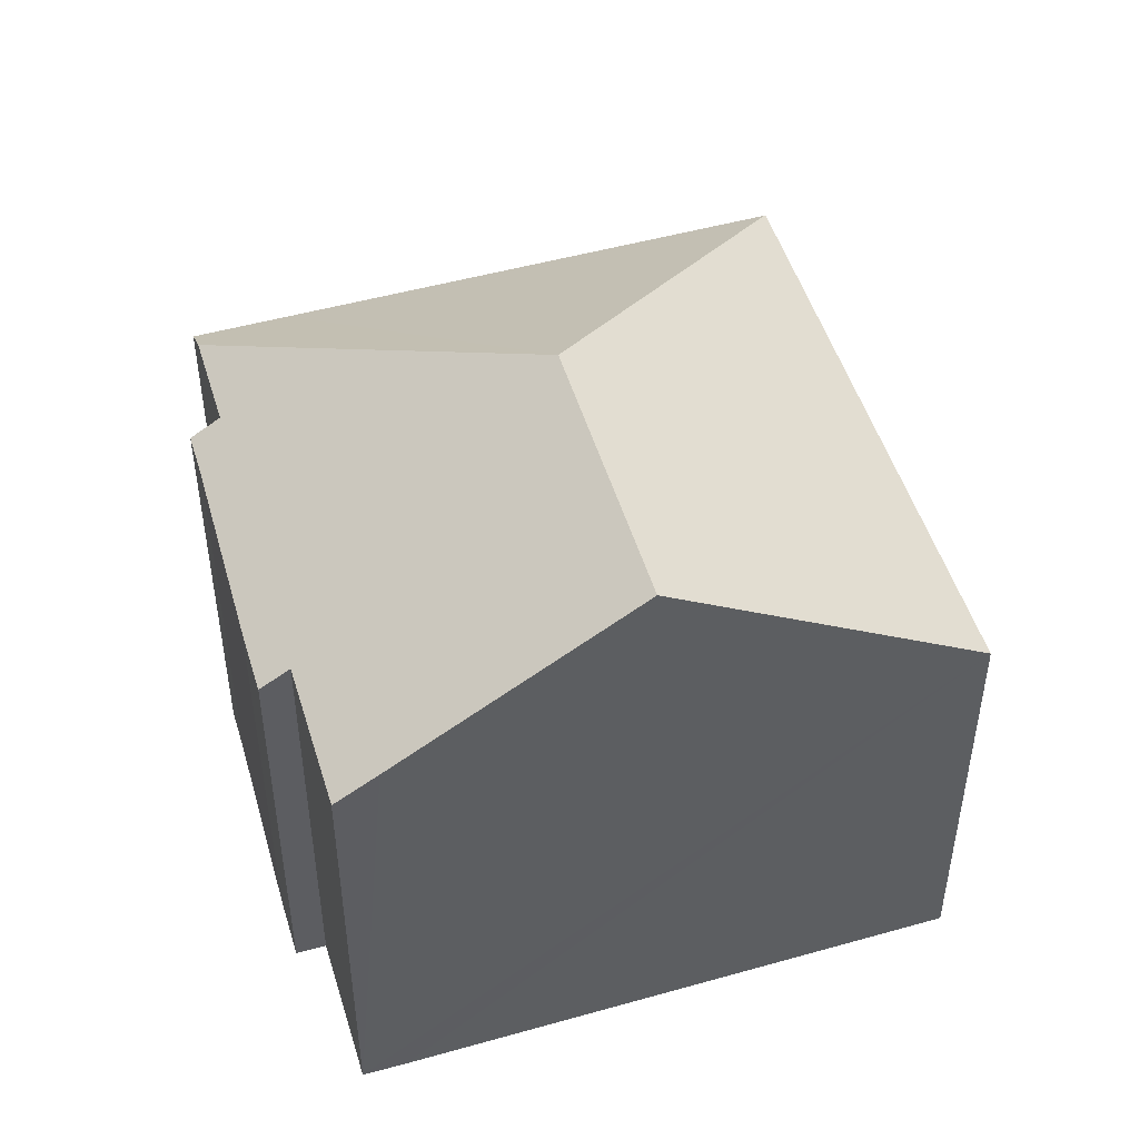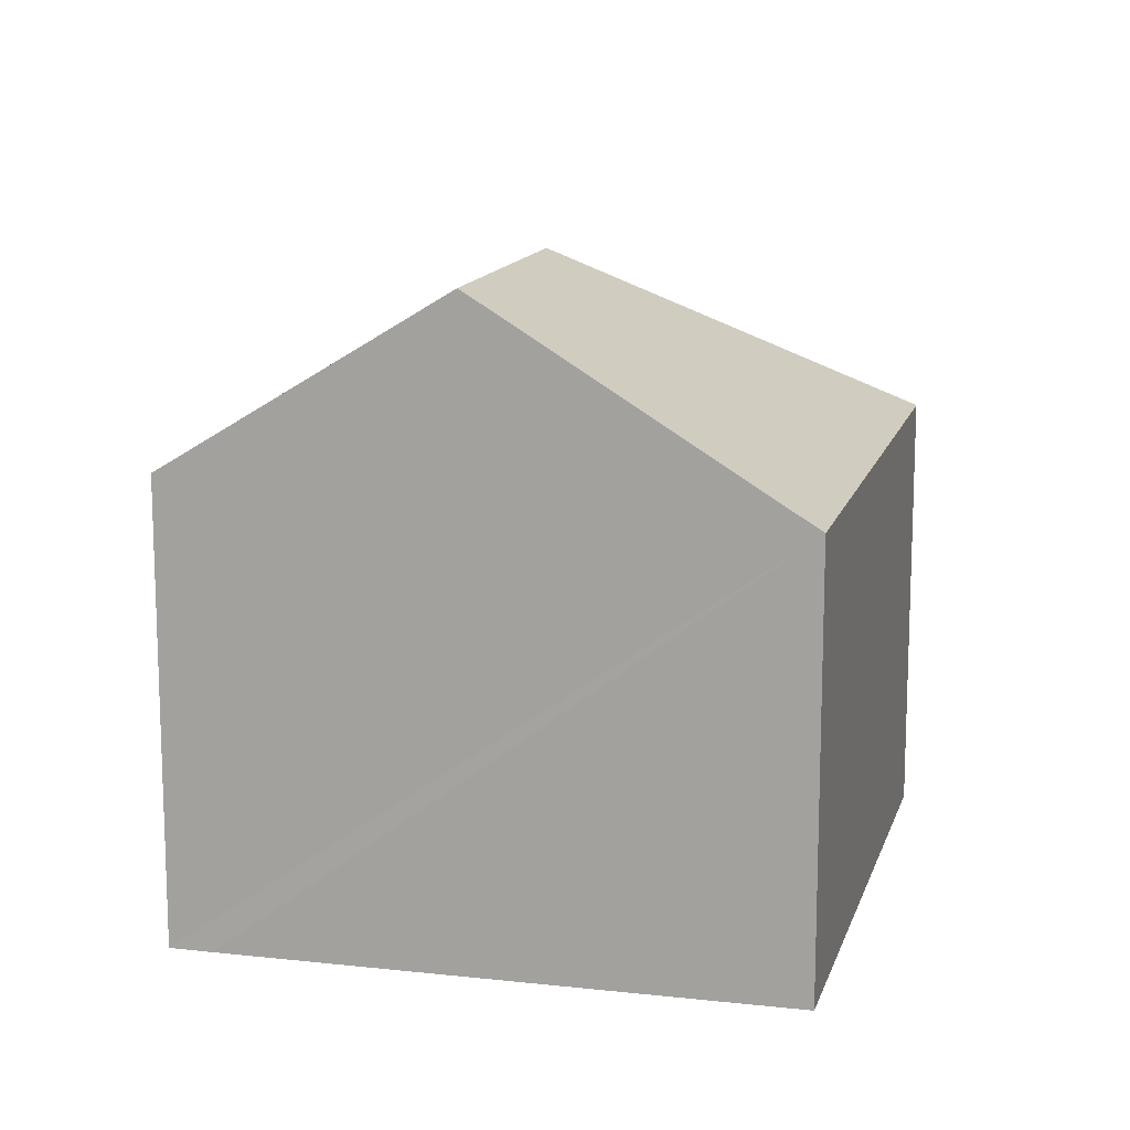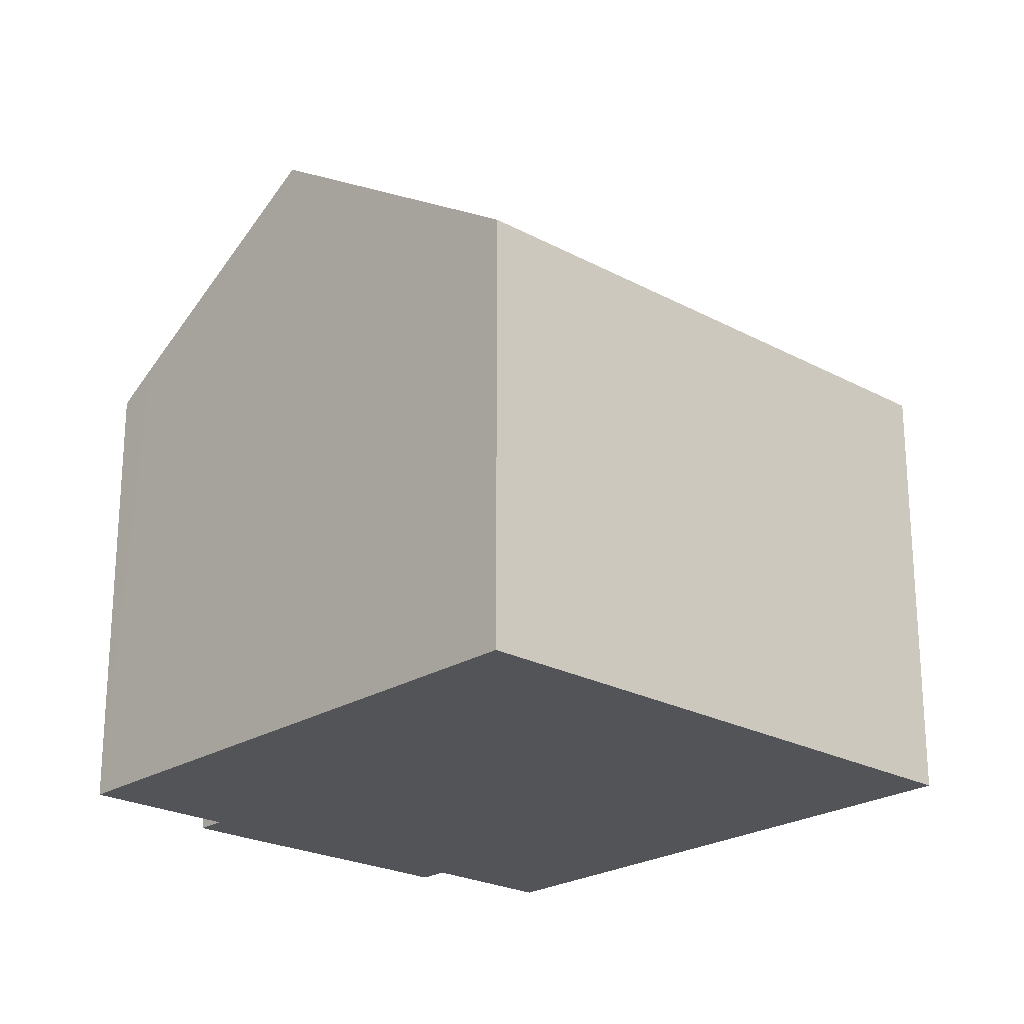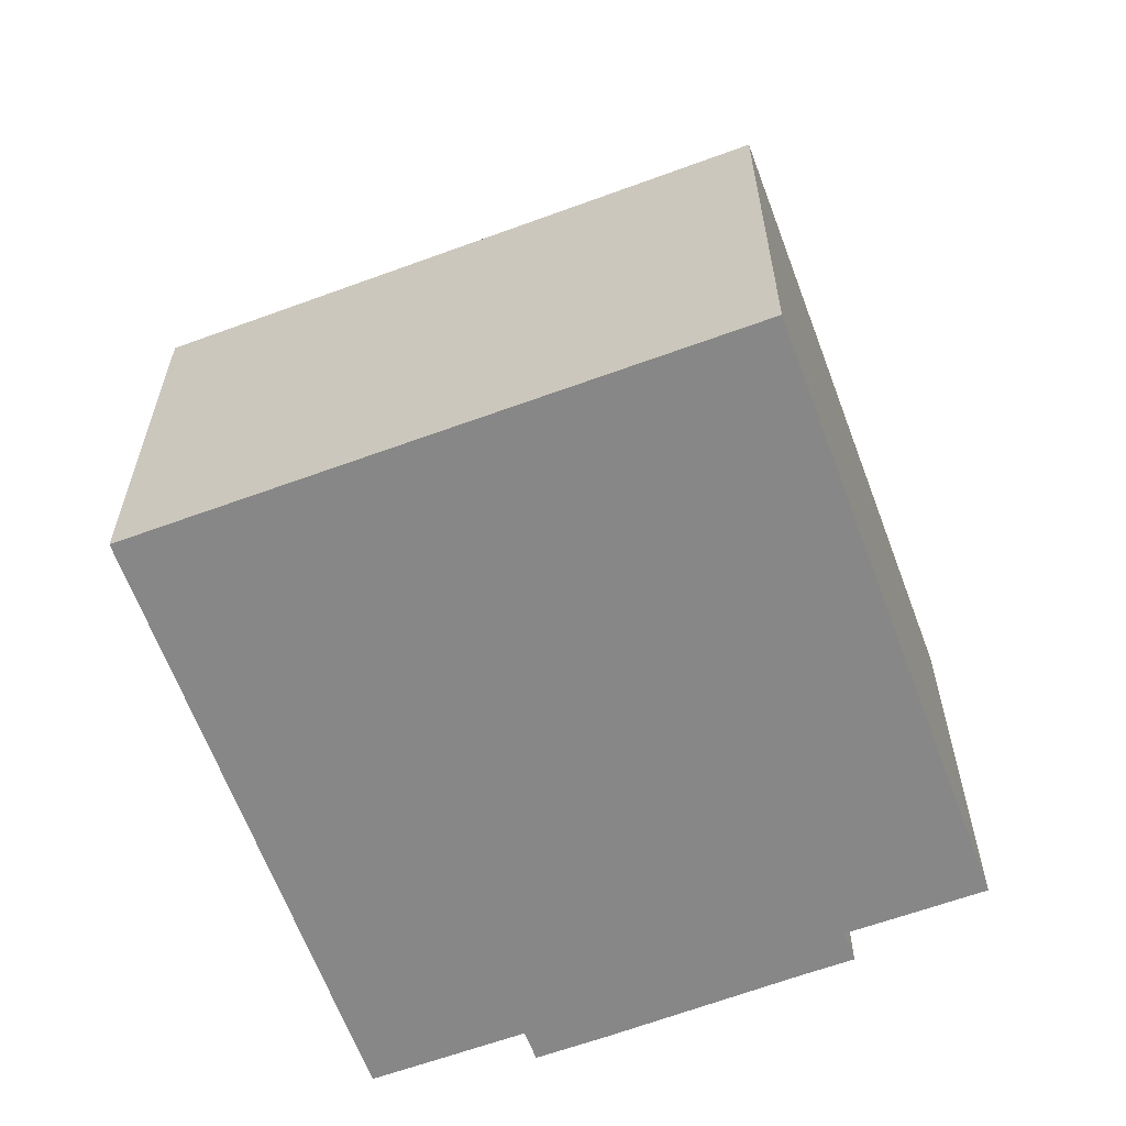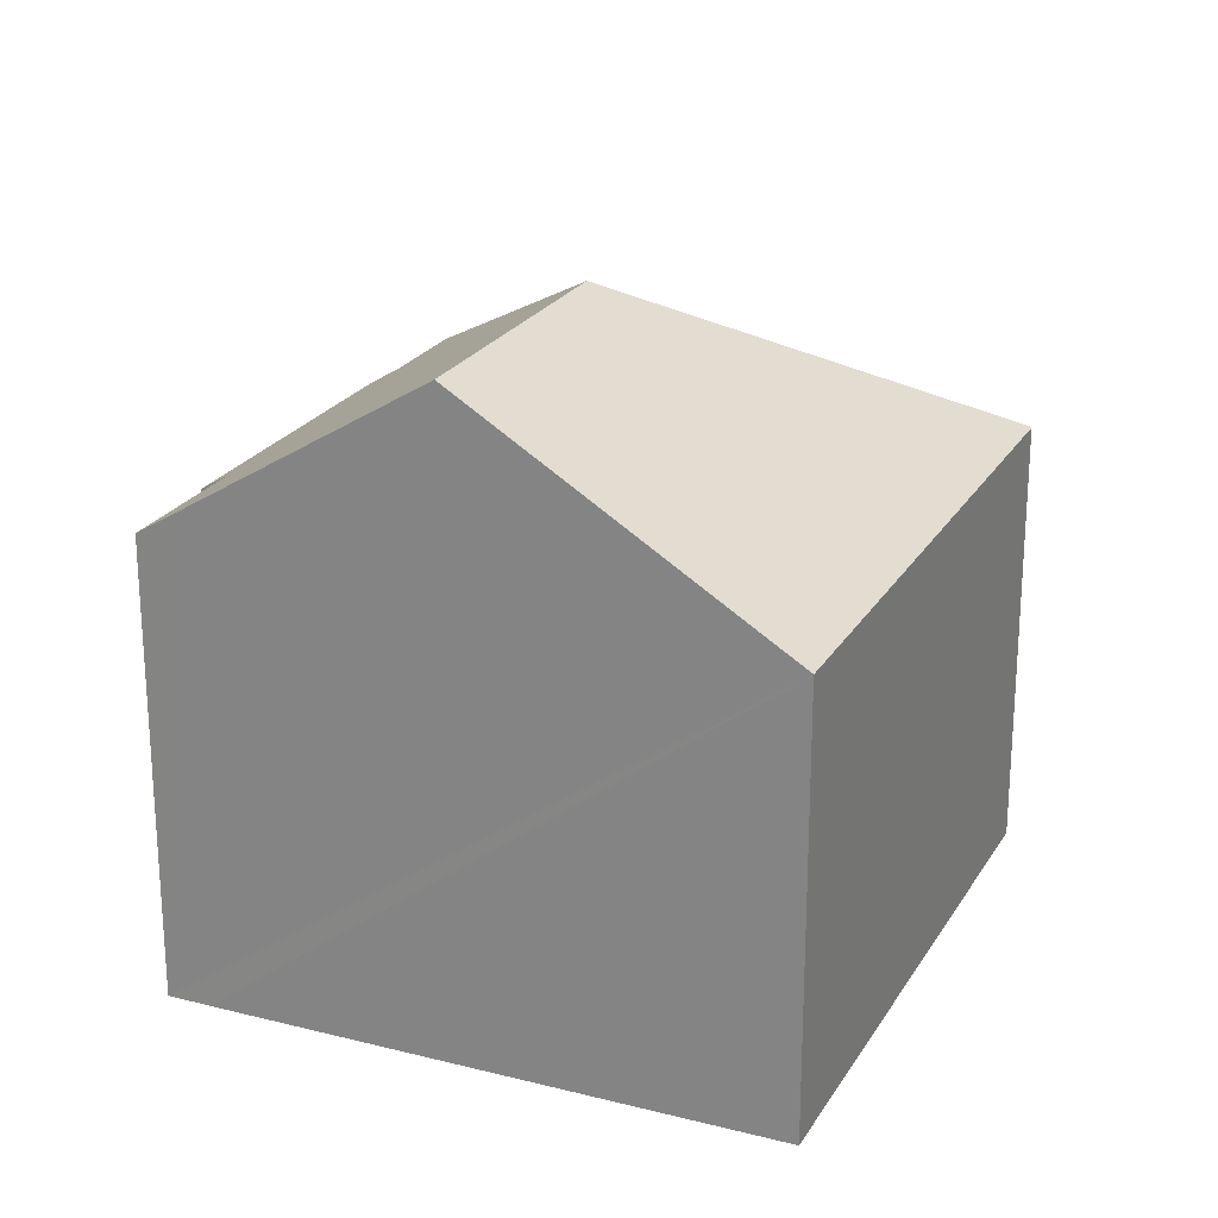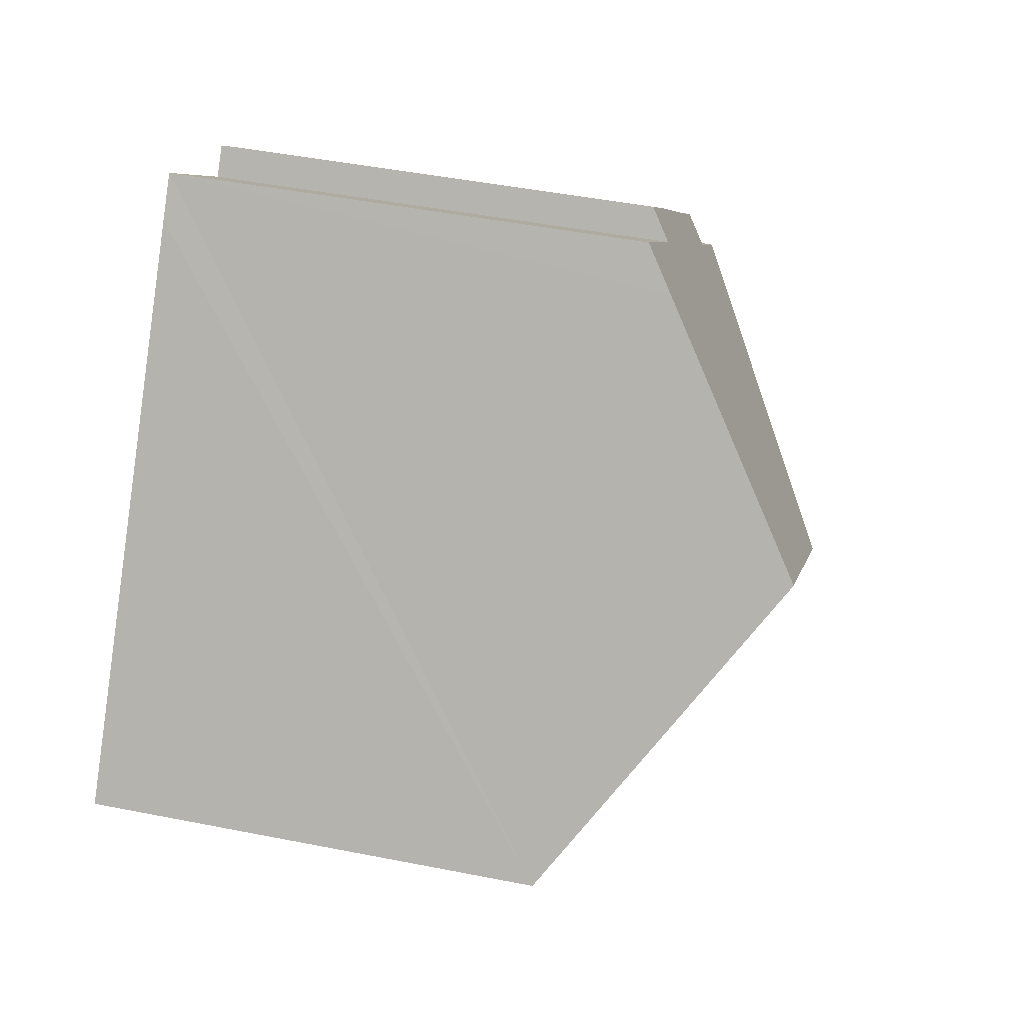
<metadata>
{"format":"obj","ext":"obj","renderer":"f3d","projection":"perspective","resolution":1024,"background":"white","views":[{"elev":49.6,"azim":35.0,"up":"+Y"},{"elev":13.8,"azim":66.3,"up":"+Y"},{"elev":-23.2,"azim":99.1,"up":"+Y"},{"elev":-62.6,"azim":162.2,"up":"+Y"},{"elev":23.5,"azim":75.5,"up":"+Y"},{"elev":45.2,"azim":103.0,"up":"+Z"}]}
</metadata>
<code>
v  2.355 8.035 2.583
v  2.007 8.383 1.58
v  1.652 8.031 2.03
v  7.88 11.62 -0.491
v  0.508 8.376 0.4
v  5.241 8.007 4.941
v  12.06 11.62 2.839
v  6.573 8.361 5.265
v  6.22 8.011 5.713
v  8.817 8.372 7.032
v  9.318 8.868 6.396
v  15.68 7.983 -1.862
v  6.903 8.025 -8.77
v  6.882 8.046 -8.744
v  1.098 7.989 -1.396
v  0 7.979 4.886e-16
v  2.355 -1.582e-16 2.583
v  1.652 -1.243e-16 2.03
v  5.241 -3.025e-16 4.941
v  6.22 -3.498e-16 5.713
v  8.817 -4.306e-16 7.032
v  6.573 -3.224e-16 5.265
v  2.007 -9.675e-17 1.58
v  0 0 0
v  0.508 -2.449e-17 0.4
v  9.318 -3.916e-16 6.396
v  12.06 -1.738e-16 2.839
v  15.68 1.14e-16 -1.862
v  6.903 5.37e-16 -8.77
v  6.882 5.354e-16 -8.744
v  1.098 8.548e-17 -1.396
g defaultobject
f 1 2 3
f 2 4 5
f 4 2 1
f 4 1 6
f 4 6 7
f 7 6 8
f 8 6 9
f 7 8 10
f 7 10 11
f 12 4 7
f 4 12 13
f 4 13 14
f 15 4 14
f 4 15 5
f 5 15 16
f 3 17 1
f 17 3 18
f 17 6 1
f 6 17 19
f 6 20 9
f 20 6 19
f 8 21 10
f 21 8 22
f 16 2 5
f 2 16 23
f 23 16 24
f 23 24 25
f 9 22 8
f 22 9 20
f 21 11 10
f 11 21 7
f 7 21 12
f 12 21 26
f 12 26 27
f 12 27 28
f 12 29 13
f 29 12 28
f 29 14 13
f 14 29 15
f 15 29 30
f 15 30 31
f 15 31 16
f 16 31 24
f 23 3 2
f 3 23 18
f 28 30 29
f 30 28 31
f 31 28 24
f 24 28 25
f 25 28 23
f 23 28 18
f 18 28 17
f 17 28 19
f 19 28 22
f 22 28 21
f 21 28 27
f 21 27 26
f 20 19 22

</code>
